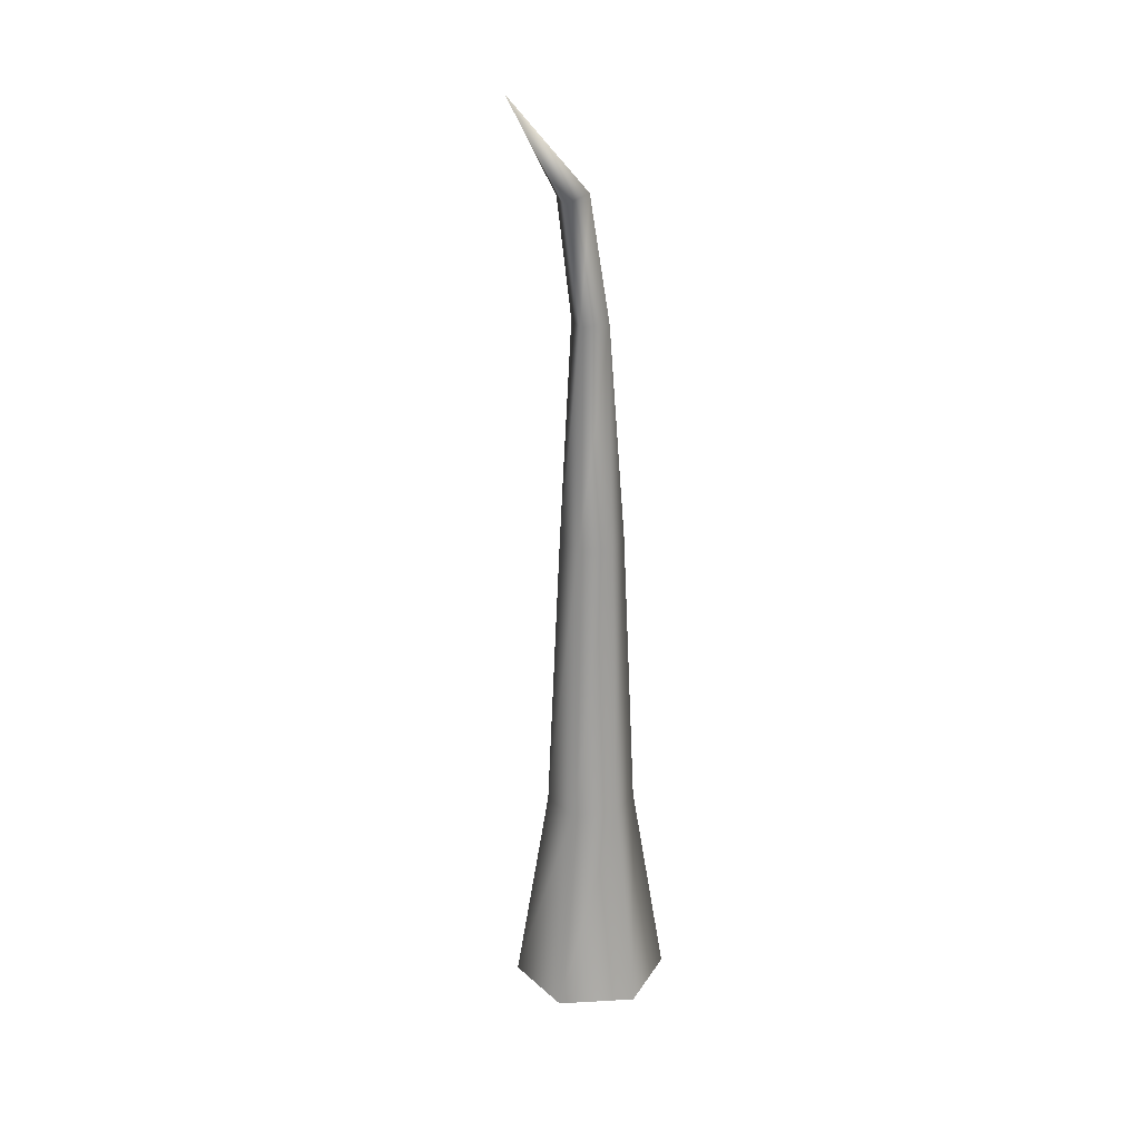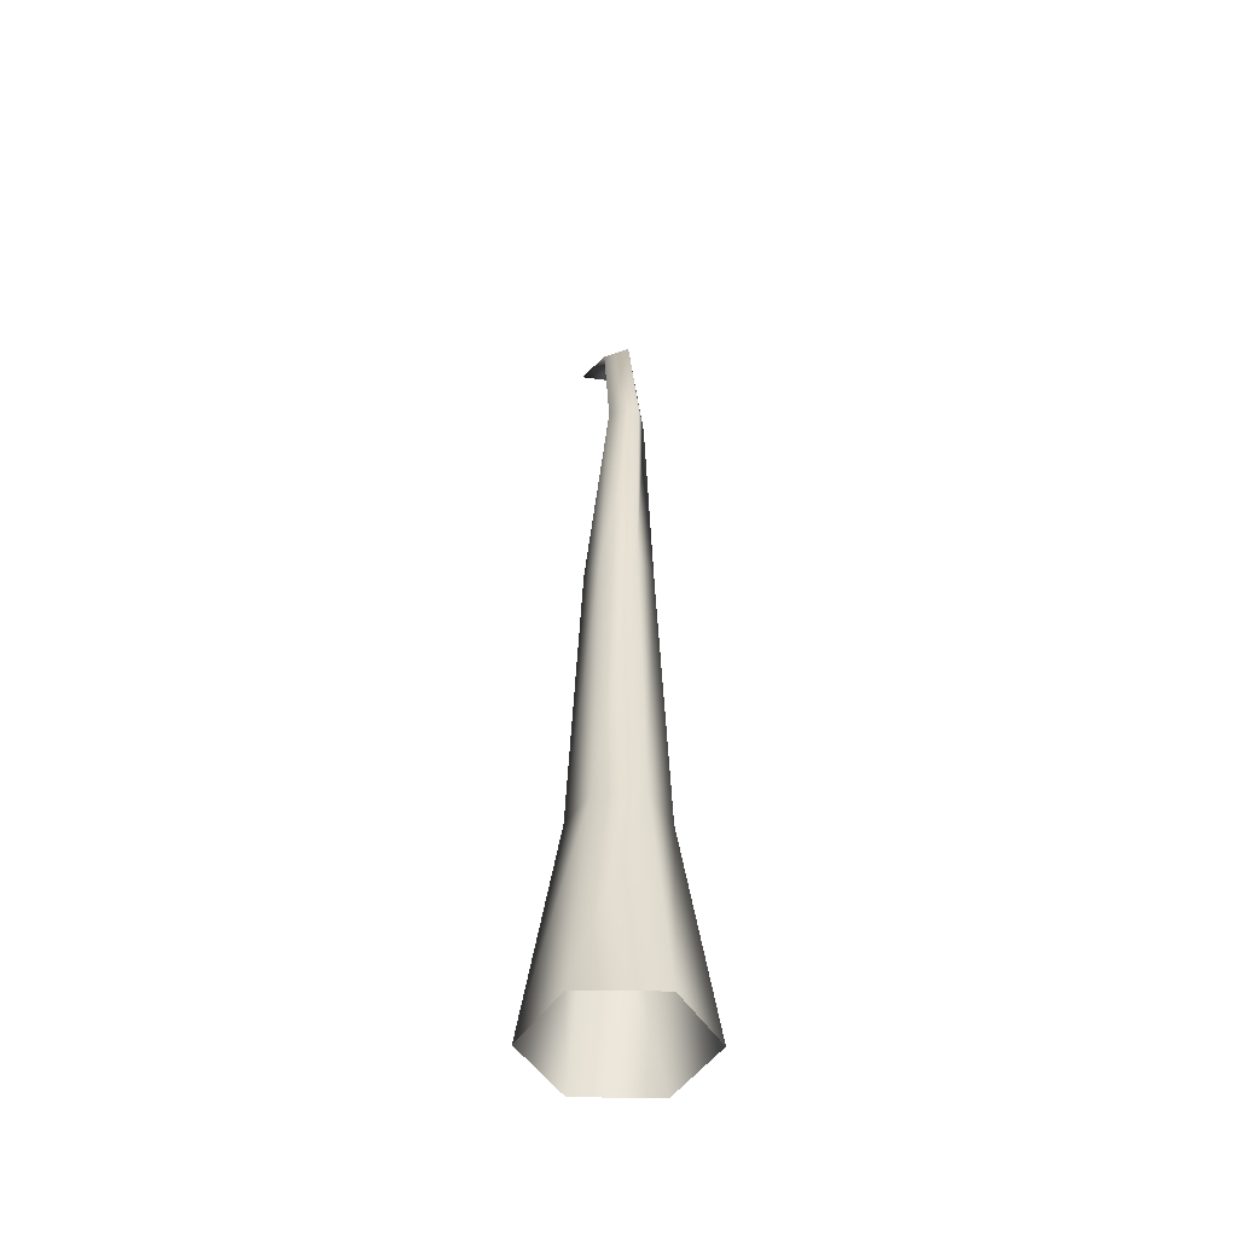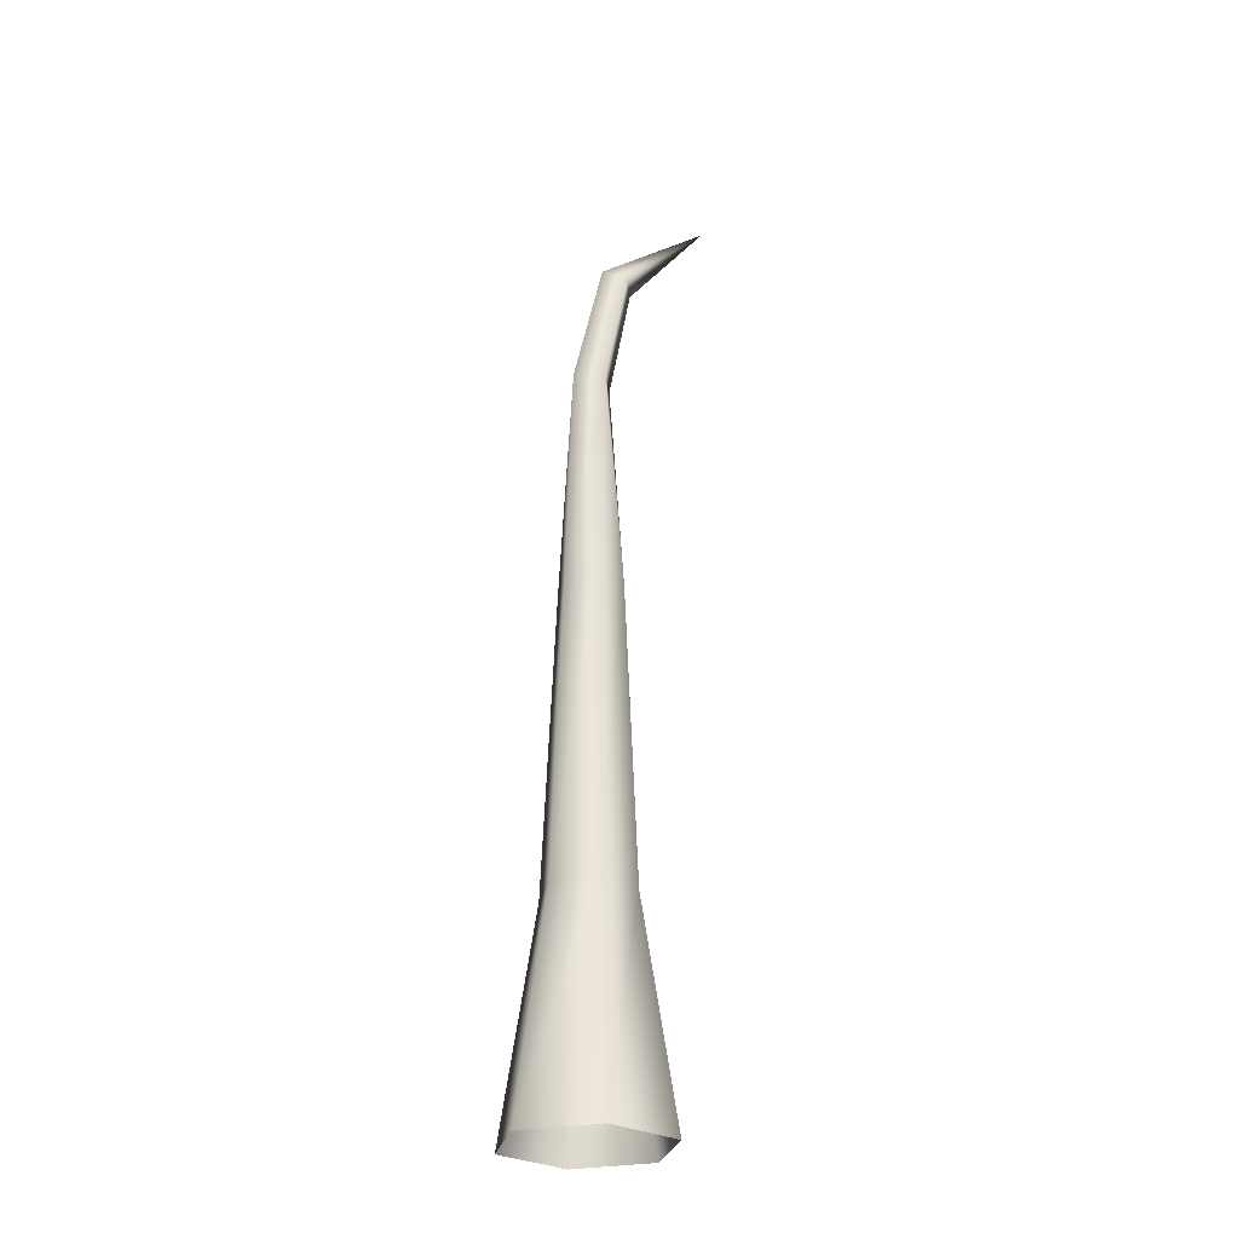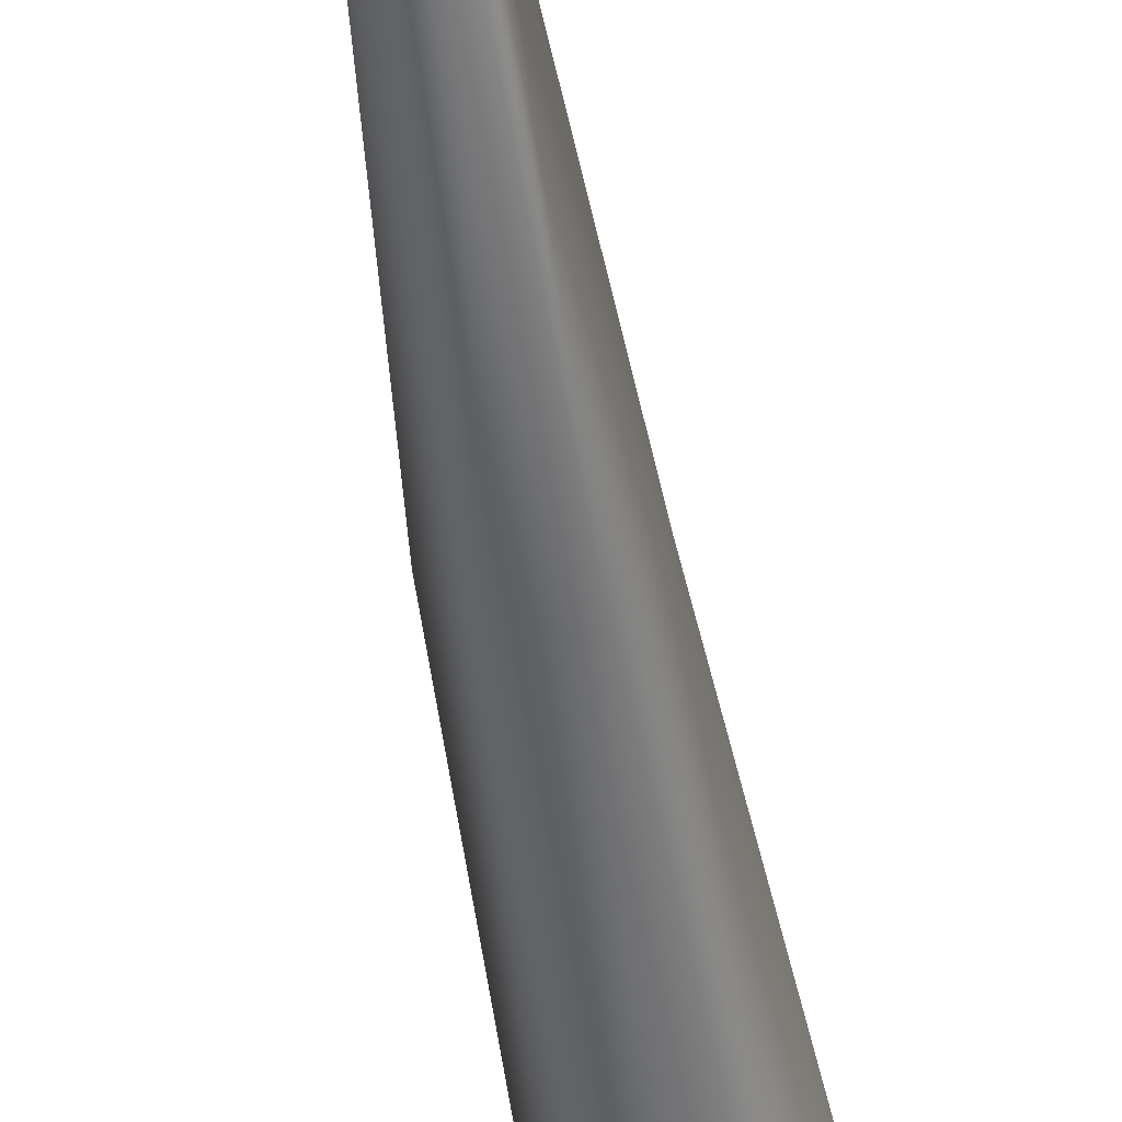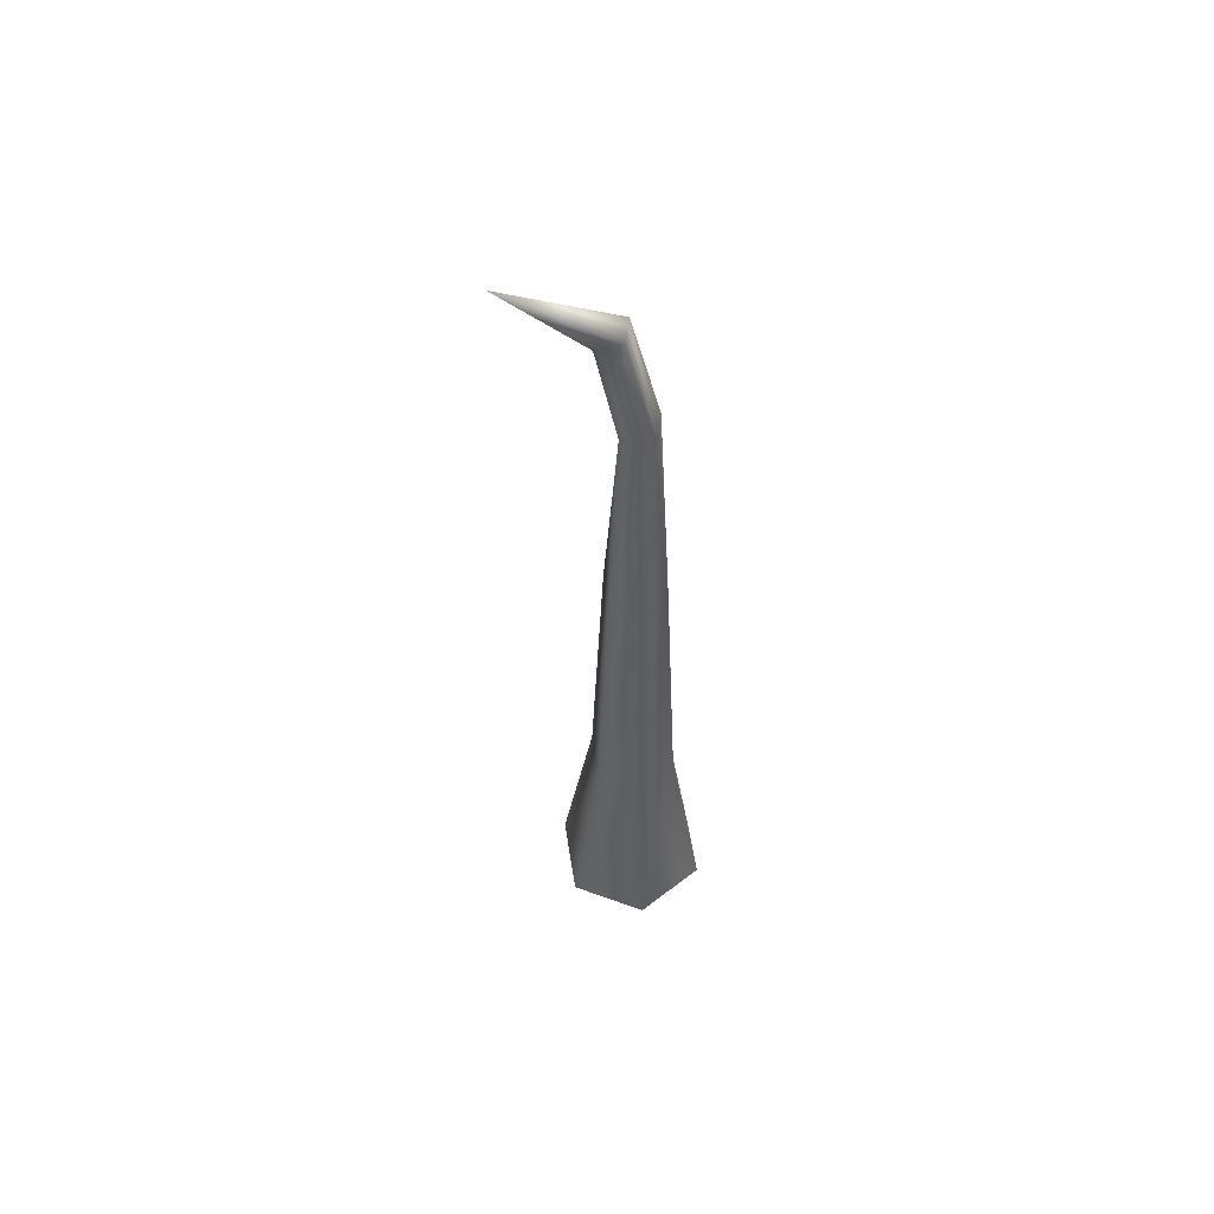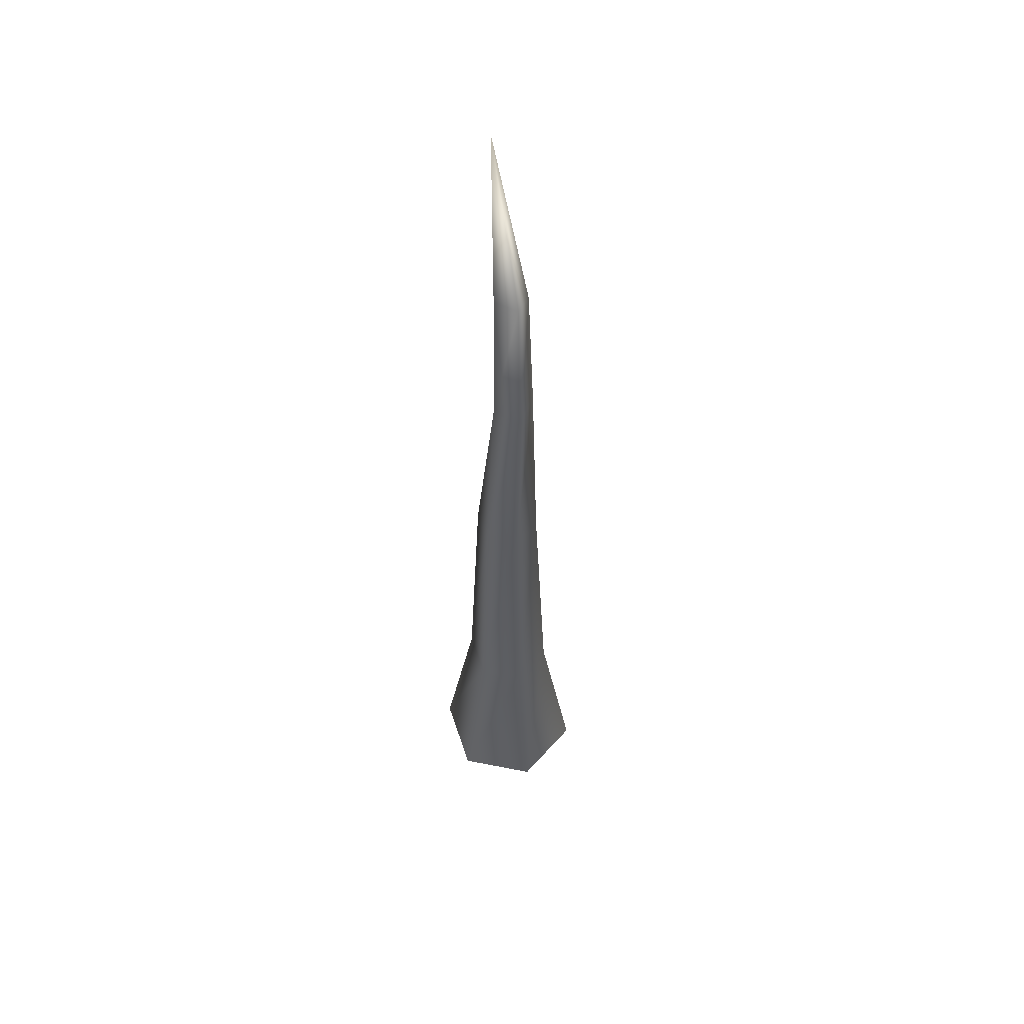
<metadata>
{"format":"obj","ext":"obj","renderer":"f3d","projection":"perspective","resolution":1024,"background":"white","views":[{"elev":24.2,"azim":54.6,"up":"+Y"},{"elev":-45.8,"azim":179.2,"up":"+Y"},{"elev":-27.5,"azim":-102.2,"up":"+Y"},{"elev":-48.3,"azim":-170.4,"up":"+Z"},{"elev":55.4,"azim":81.0,"up":"+Y"},{"elev":58.2,"azim":-168.5,"up":"+Y"}]}
</metadata>
<code>
g fcbg_cityforest_005_tree_03
v 0.3808 7.337e-05 -3.815e-06
v 0.1081 1.026 -0.1872
v 0.1904 7.349e-05 -0.3298
v 0.2162 1.026 -3.338e-06
v 0.1904 7.337e-05 0.3298
v 0.077 2.442 -0.1334
v 0.1081 1.026 0.1872
v -0.1904 7.337e-05 0.3298
v 0.154 2.442 -3.338e-06
v 0.04681 3.505 -0.05906
v 0.077 2.442 0.1334
v 0.01922 3.505 0.08431
v -0.1081 1.026 0.1872
v -0.3808 7.337e-05 -3.338e-06
v -0.077 2.442 0.1334
v -0.1187 3.505 0.03652
v -0.2162 1.026 -3.338e-06
v -0.1904 7.349e-05 -0.3298
v -0.154 2.442 -3.338e-06
v -0.1081 1.026 -0.1872
v 0.1904 7.349e-05 -0.3298
v 0.1081 1.026 -0.1872
v -0.077 2.442 -0.1334
v -0.09115 3.505 -0.1069
v 0.077 2.442 -0.1334
v 0.04681 3.505 -0.05906
v 0.01922 3.505 0.08431
v 0.07144 4.128 0.07354
v 0.04681 3.505 -0.05906
v 0.04763 4.086 0.1901
v -0.1187 3.505 0.03652
v 0.1871 4.625 0.587
v -0.07144 4.1 0.1512
v -0.09115 3.505 -0.1069
v -0.04763 4.141 0.03471
v 0.07144 4.128 0.07354
v 0.04681 3.505 -0.05906
g fcbg_cityforest_005_tree_03_0
f 3 2 1
f 2 4 1
f 1 4 5
f 2 6 4
f 4 7 5
f 5 7 8
f 6 9 4
f 4 9 7
f 6 10 9
f 9 10 11
f 9 11 7
f 10 12 11
f 7 13 8
f 7 11 13
f 8 13 14
f 11 12 15
f 11 15 13
f 12 16 15
f 13 17 14
f 13 15 17
f 14 17 18
f 15 16 19
f 15 19 17
f 17 20 18
f 17 19 20
f 18 20 21
f 20 22 21
f 19 16 23
f 19 23 20
f 20 23 22
f 16 24 23
f 23 25 22
f 23 24 25
f 24 26 25
f 29 28 27
f 28 30 27
f 27 30 31
f 30 28 32
f 30 33 31
f 33 30 32
f 31 33 34
f 35 33 32
f 33 35 34
f 36 35 32
f 34 35 37
f 35 36 37

</code>
